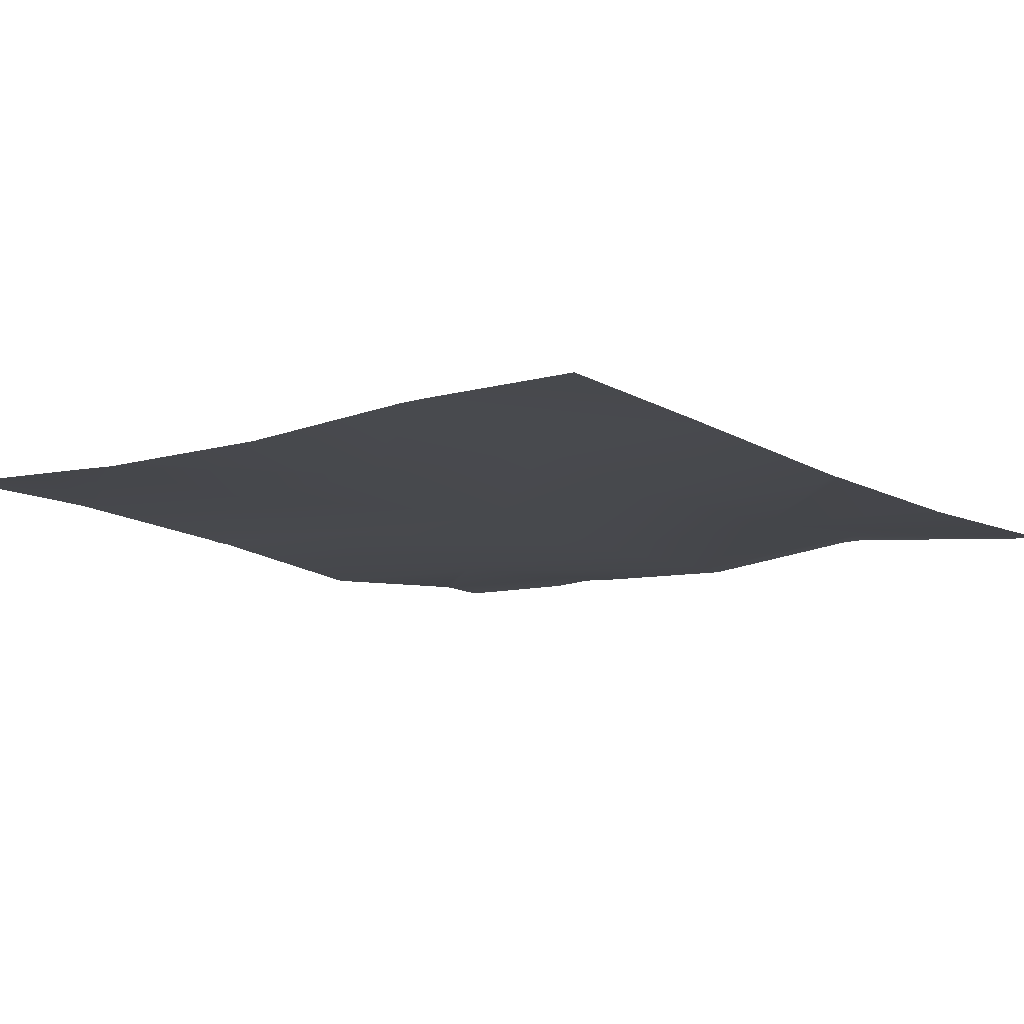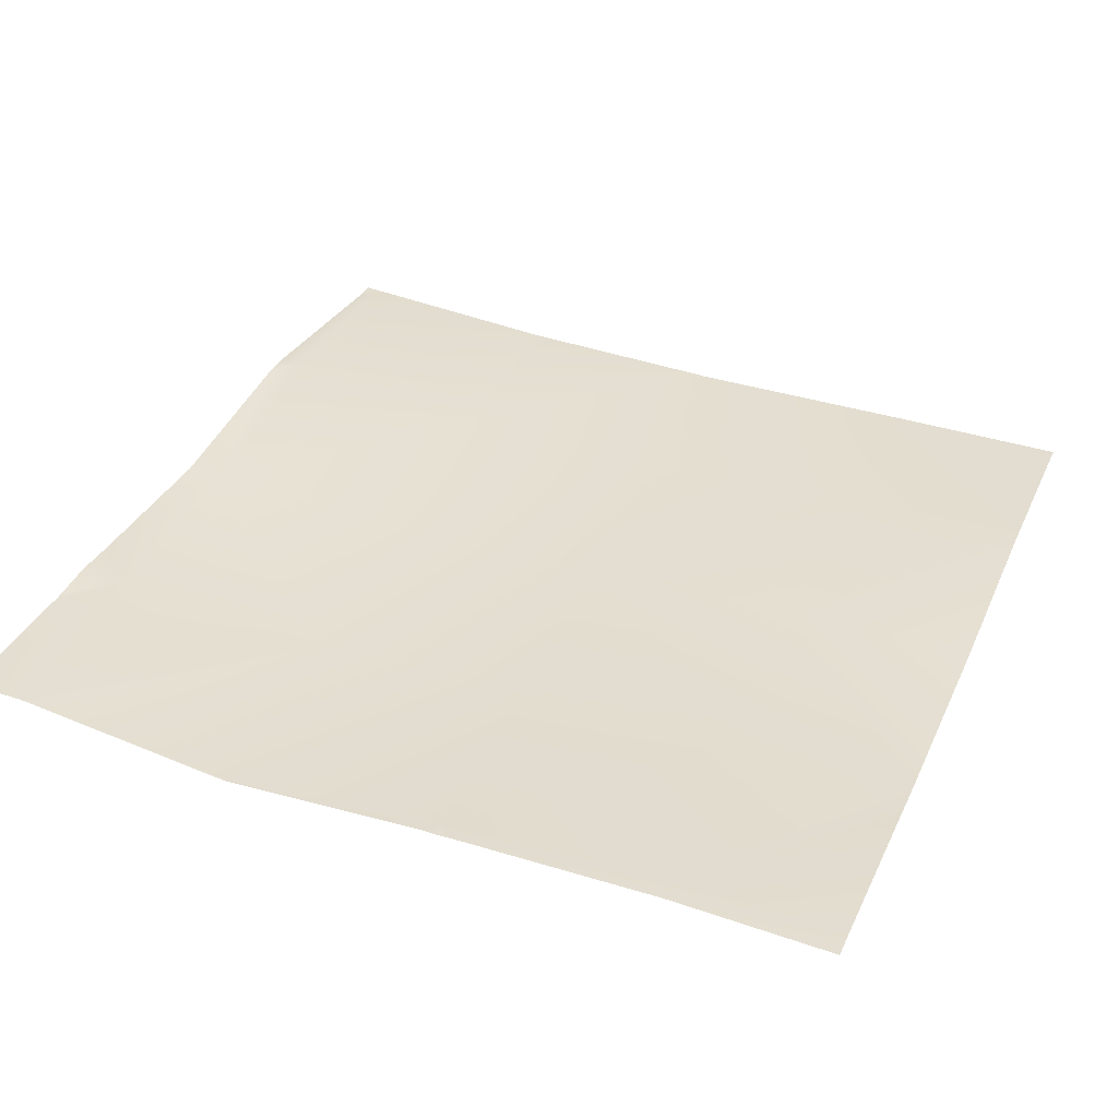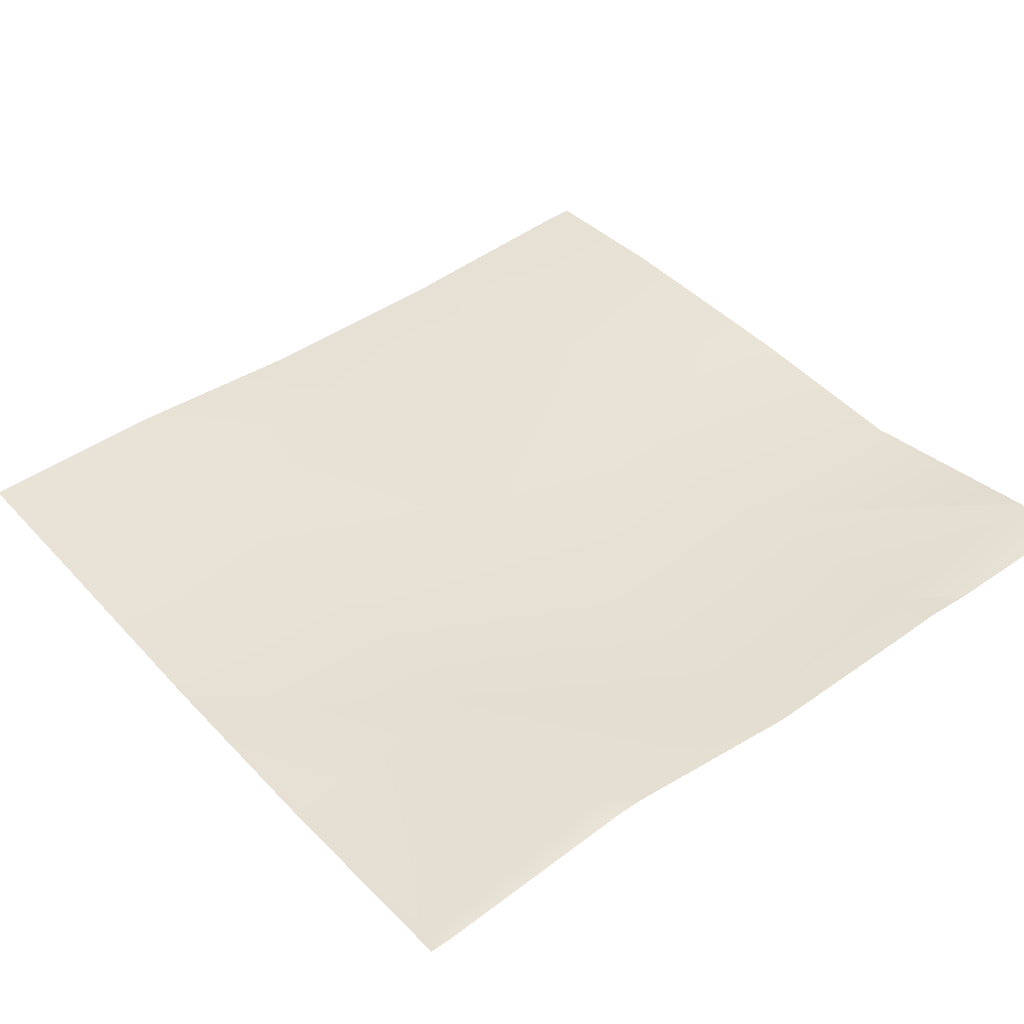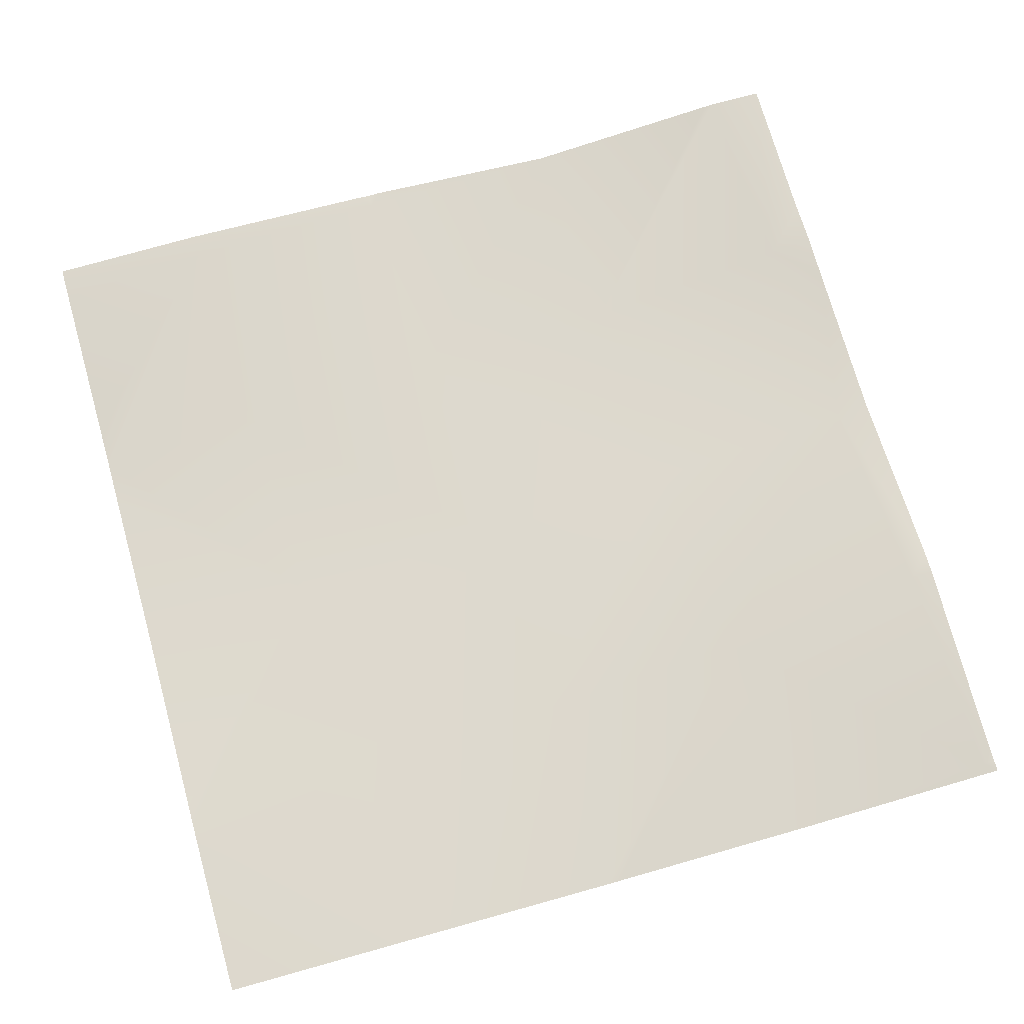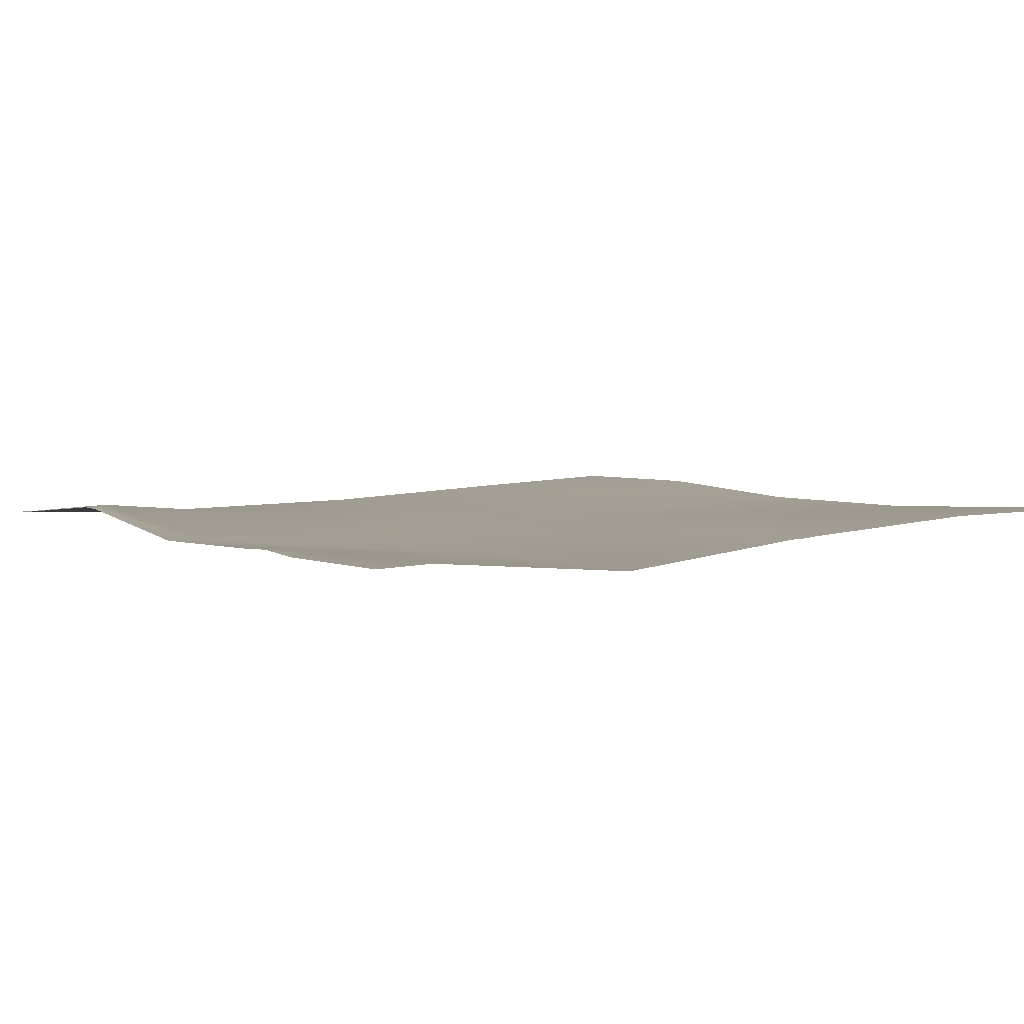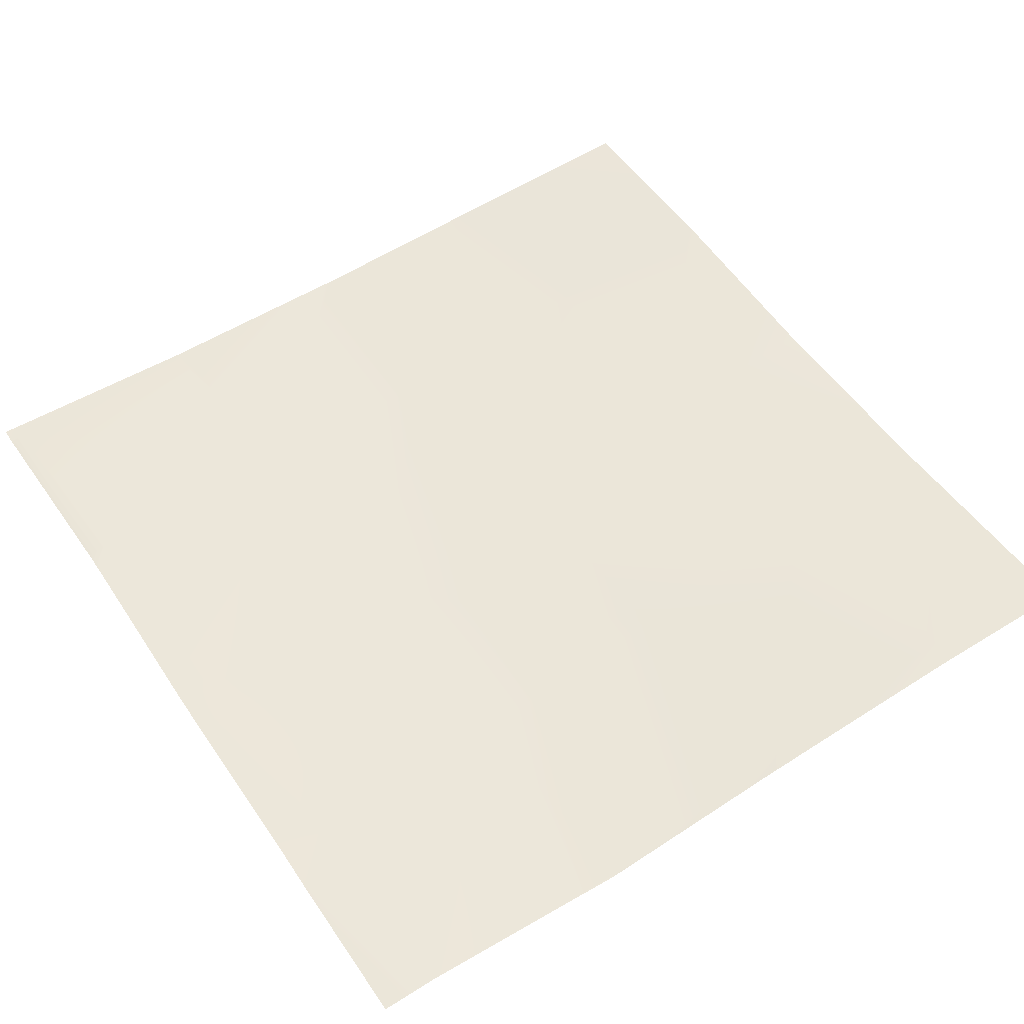
<metadata>
{"format":"obj","ext":"obj","renderer":"f3d","projection":"perspective","resolution":1024,"background":"white","views":[{"elev":-14.5,"azim":-50.0,"up":"+Y"},{"elev":38.6,"azim":-157.9,"up":"+Y"},{"elev":40.6,"azim":52.0,"up":"+Y"},{"elev":68.8,"azim":-15.8,"up":"+Y"},{"elev":8.2,"azim":146.0,"up":"+Y"},{"elev":57.2,"azim":146.6,"up":"+Y"}]}
</metadata>
<code>
v 1024 47.19 -1476
v 1071 54.38 -1529
v 1024 52.61 -1526
v 1135 53.5 -1536
v 1131 53.74 -1536
v 1135 53.38 -1532
v 1024 45.59 -1462
v 1075 47.03 -1465
v 1139 47.37 -1468
v 1199 49.93 -1535
v 1071 54.9 -1536
v 1139 53.63 -1536
v 1199 50 -1536
v 1078 43.26 -1401
v 1024 44.84 -1450
v 1024 53.26 -1535
v 1024 53.32 -1536
v 1200 50.02 -1536
v 1260 57.82 -1536
v 1202 45.96 -1472
v 1210 51.35 -1536
v 1263 58.15 -1536
v 1266 53.92 -1475
v 1280 55.12 -1489
v 1280 55.21 -1476
v 1280 55.11 -1490
v 1280 58.3 -1536
v 1270 48.57 -1411
v 1206 44.27 -1408
v 1142 43.73 -1404
v 1280 53.78 -1463
v 1024 41.57 -1398
v 1024 41.26 -1341
v 1082 40.41 -1337
v 1145 40.1 -1341
v 1024 40.97 -1334
v 1085 37.02 -1280
v 1024 40.61 -1328
v 1077 37.11 -1280
v 1024 40.65 -1329
v 1024 37.25 -1280
v 1091 36.97 -1280
v 1149 36.44 -1280
v 1209 43.68 -1344
v 1152 36.61 -1280
v 1280 52.4 -1355
v 1273 52.29 -1347
v 1280 49.33 -1412
v 1280 52.04 -1348
v 1276 42.68 -1283
v 1212 38.08 -1280
v 1213 38.08 -1280
v 1211 38.03 -1280
v 1213 38.07 -1280
v 1280 43.12 -1288
v 1280 42.79 -1284
v 1277 42.29 -1280
v 1213 38.08 -1280
v 1280 42.77 -1283
v 1280 42.56 -1280
v 1280 42.53 -1280
f 1 2 3
f 4 5 6
f 7 2 1
f 7 8 2
f 2 8 6
f 6 9 10
f 11 6 5
f 11 2 6
f 12 10 13
f 12 6 10
f 9 6 8
f 12 4 6
f 7 14 8
f 7 15 14
f 3 2 16
f 16 11 17
f 16 2 11
f 13 10 18
f 19 10 20
f 19 21 10
f 18 10 21
f 22 20 23
f 22 19 20
f 20 10 9
f 24 23 25
f 24 26 23
f 27 23 26
f 27 22 23
f 20 28 23
f 9 29 20
f 8 30 9
f 25 23 31
f 32 33 14
f 30 14 34
f 14 30 8
f 30 34 35
f 36 14 33
f 36 34 14
f 15 32 14
f 37 38 39
f 37 40 38
f 40 34 36
f 40 37 34
f 41 39 38
f 42 43 35
f 42 34 37
f 42 35 34
f 29 30 35
f 43 44 35
f 43 45 44
f 29 44 28
f 46 28 47
f 46 48 28
f 28 31 23
f 28 48 31
f 46 47 49
f 47 28 44
f 20 29 28
f 47 44 50
f 51 52 53
f 44 53 52
f 44 45 53
f 51 54 52
f 55 50 56
f 52 50 44
f 52 57 50
f 52 58 57
f 50 49 47
f 50 55 49
f 56 50 59
f 59 50 60
f 35 44 29
f 9 30 29
f 57 60 50
f 57 61 60
f 58 52 54

</code>
